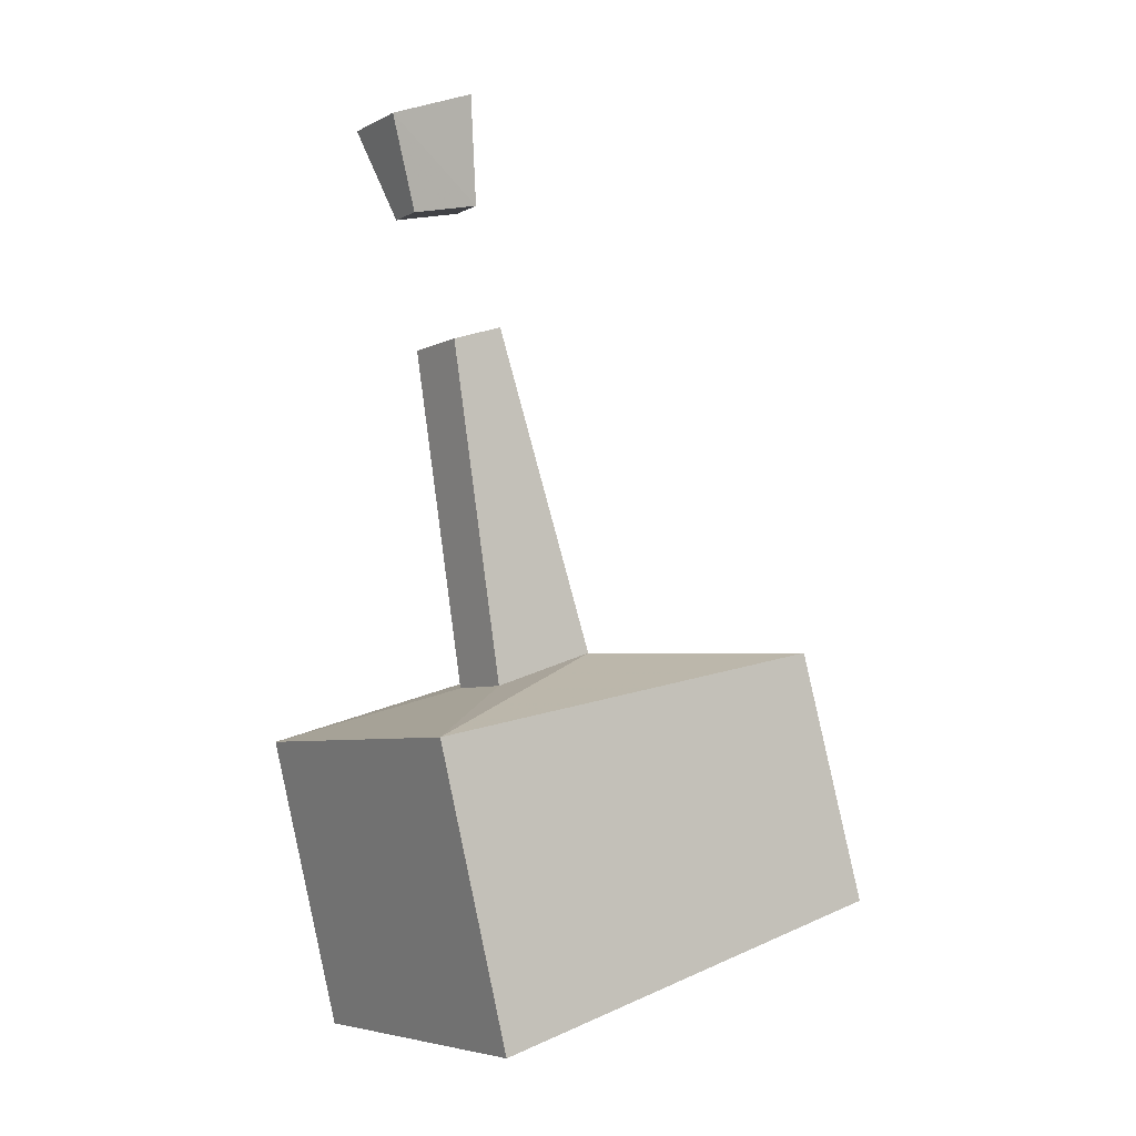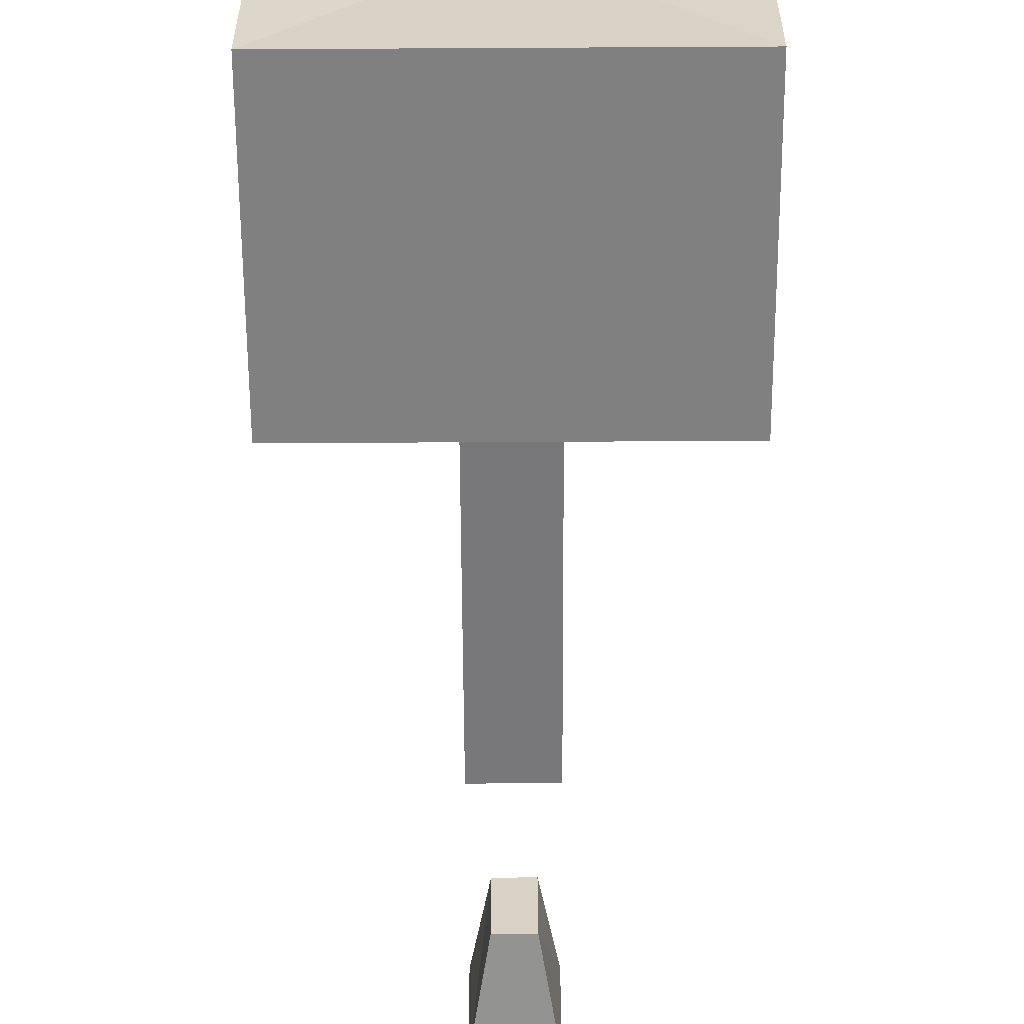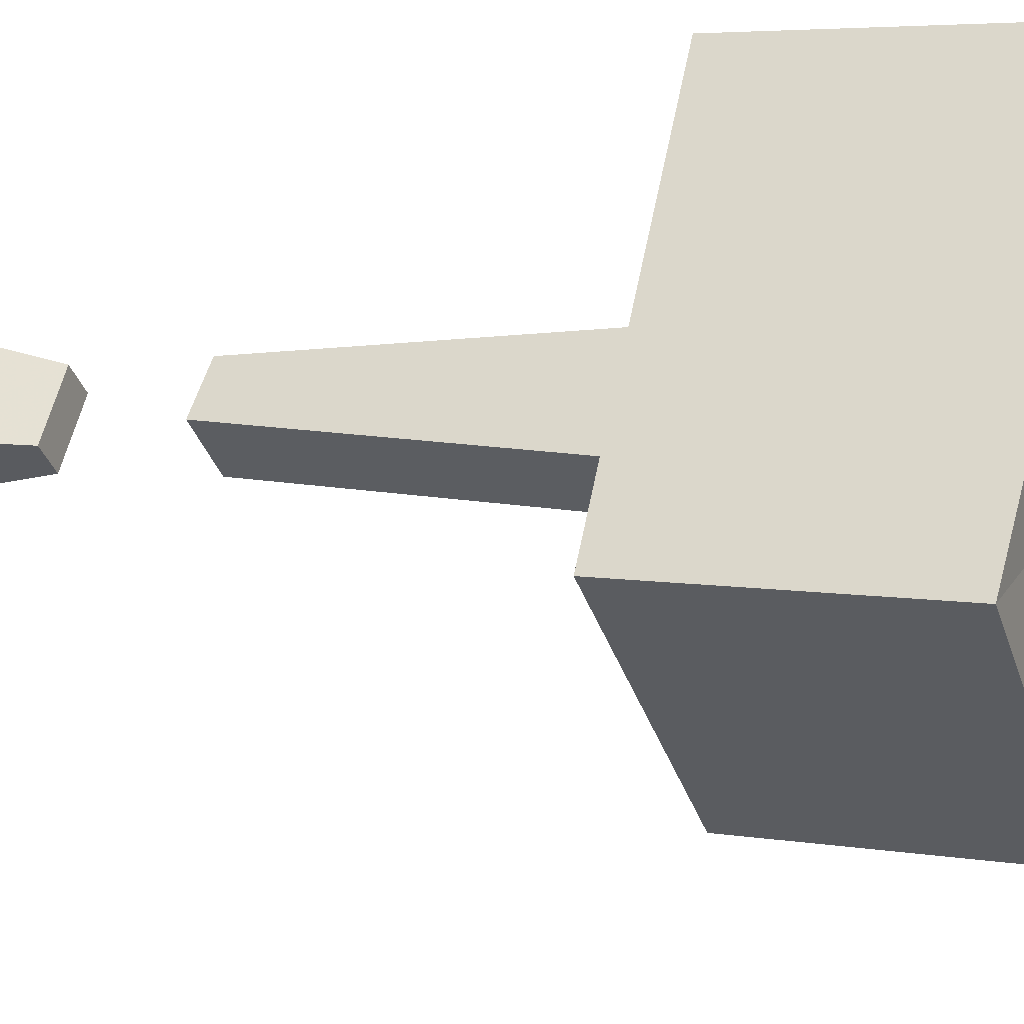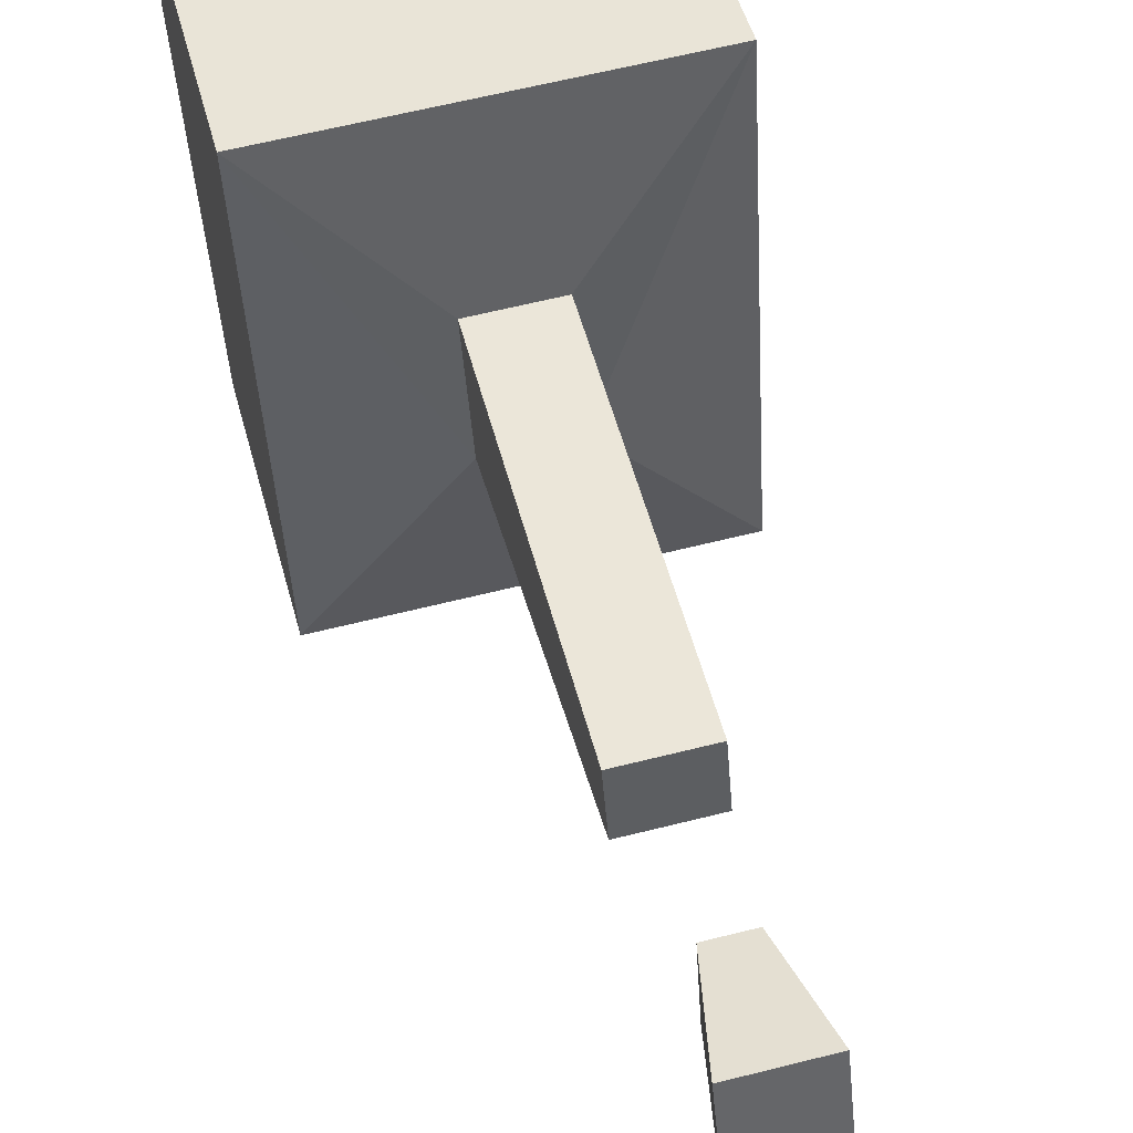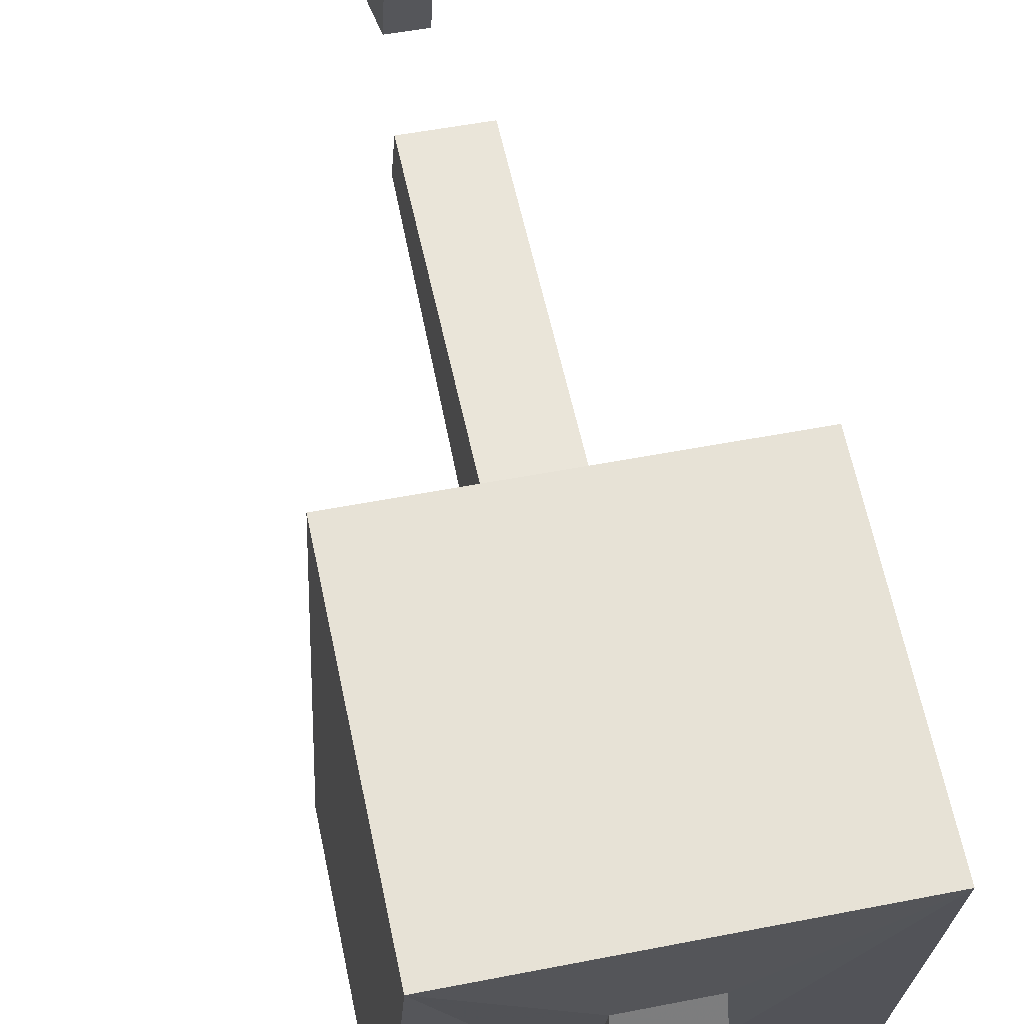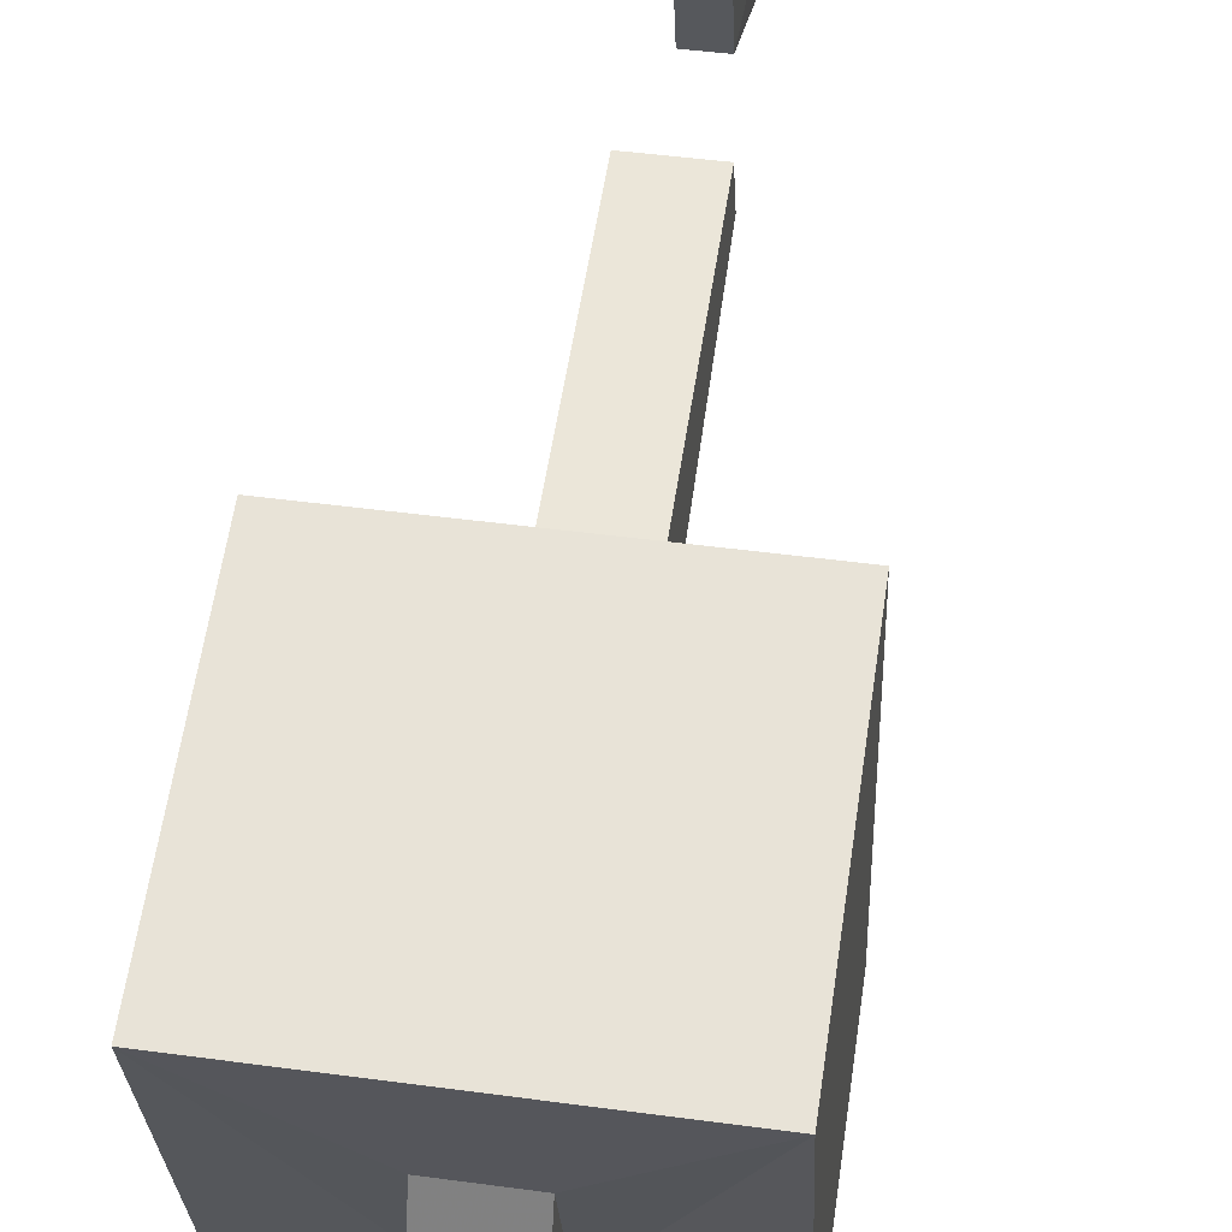
<metadata>
{"format":"obj","ext":"obj","renderer":"f3d","projection":"perspective","resolution":1024,"background":"white","views":[{"elev":-5.7,"azim":-124.8,"up":"+Z"},{"elev":-76.0,"azim":-179.7,"up":"+Y"},{"elev":-36.0,"azim":107.4,"up":"+Y"},{"elev":61.0,"azim":-14.5,"up":"+Y"},{"elev":50.2,"azim":167.7,"up":"+Y"},{"elev":46.9,"azim":-171.3,"up":"+Y"}]}
</metadata>
<code>
v -0.2344 -0.7422 0.03906
v -0.2422 -0.7344 0.08594
v -0.2422 -0.6953 0.07031
v -0.2344 -0.7109 0.03125
v -0.2188 -0.7109 0.03125
v -0.2109 -0.6953 0.07031
v -0.2109 -0.7344 0.08594
v -0.2188 -0.7422 0.03906
v -0.2422 -0.7266 -0.02344
v -0.2422 -0.75 -0.1719
v -0.2422 -0.7969 -0.1562
v -0.2422 -0.75 -0.01562
v -0.2109 -0.75 -0.01562
v -0.2109 -0.7969 -0.1562
v -0.2109 -0.75 -0.1719
v -0.2109 -0.7266 -0.02344
v -0.1562 -0.875 -0.1562
v -0.2969 -0.875 -0.1562
v -0.1562 -0.9062 -0.2656
v -0.1562 -0.6875 -0.1953
v -0.2969 -0.6875 -0.1953
v -0.2969 -0.7188 -0.3203
v -0.2969 -0.9062 -0.2656
v -0.2422 -0.8438 -0.2812
v -0.2109 -0.8438 -0.2812
v -0.1562 -0.7188 -0.3203
v -0.2109 -0.7734 -0.3047
v -0.2422 -0.7734 -0.3047
v -0.2109 -0.7969 -0.3125
v -0.2422 -0.7969 -0.3125
v -0.2422 -0.8281 -0.3047
v -0.2109 -0.8281 -0.3047
f 1 2 3
f 1 3 4
f 4 3 5
f 5 3 6
f 5 6 7
f 5 7 8
f 8 7 2
f 8 2 1
f 4 1 8
f 4 8 5
f 3 2 7
f 3 7 6
f 9 10 11
f 9 11 12
f 12 11 13
f 13 11 14
f 13 14 15
f 13 15 16
f 16 15 10
f 16 10 9
f 12 9 16
f 12 16 13
f 27 25 29
f 27 29 30
f 27 30 28
f 28 30 31
f 28 31 24
f 24 31 25
f 25 31 32
f 25 32 29
f 29 32 31
f 29 31 30
f 24 28 27
f 24 27 25
f 17 11 18
f 17 18 19
f 17 19 20
f 17 20 14
f 17 14 11
f 21 18 11
f 21 11 10
f 21 10 15
f 21 15 20
f 21 20 22
f 21 22 18
f 18 22 23
f 18 23 19
f 19 26 20
f 20 26 22
f 20 15 14
f 23 18 17
f 23 17 19
f 19 23 24
f 19 24 25
f 19 25 26
f 22 26 27
f 22 27 28
f 22 28 24
f 22 24 23
f 25 27 26

</code>
